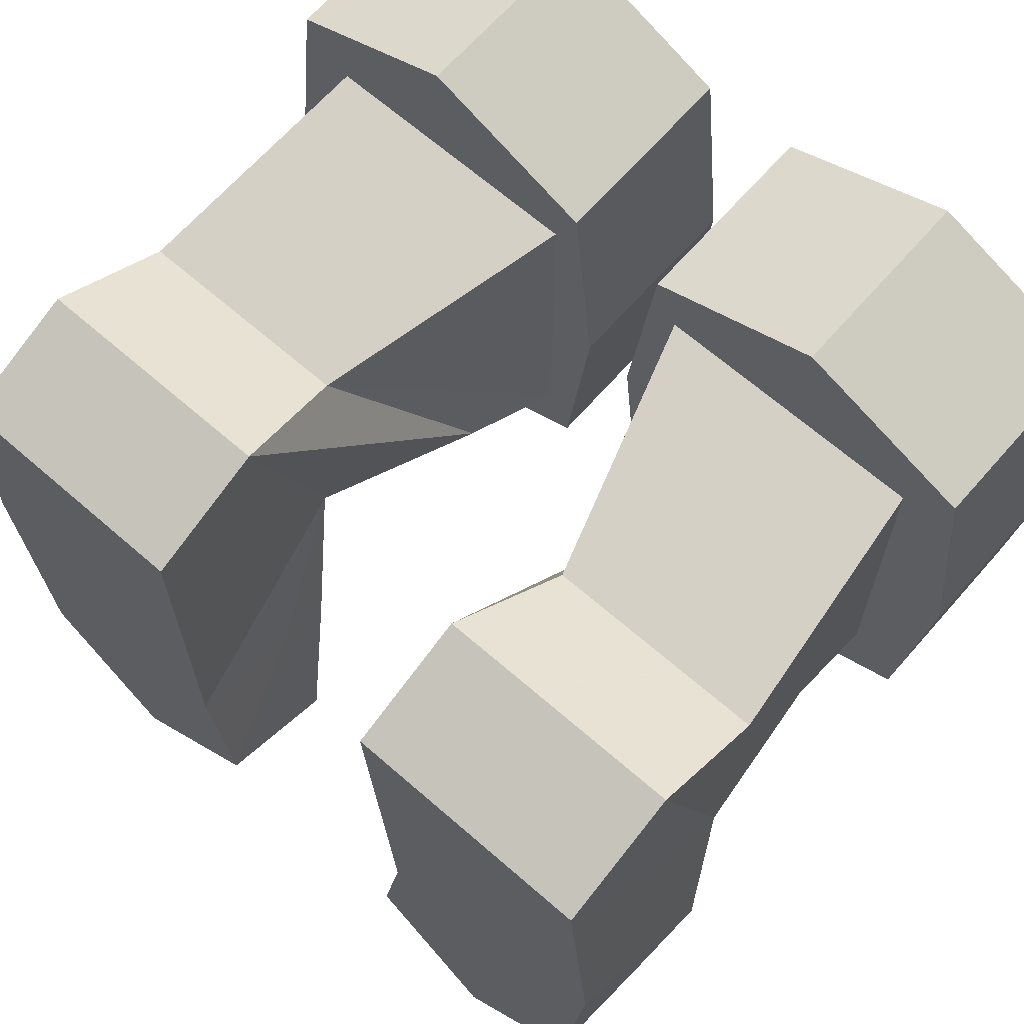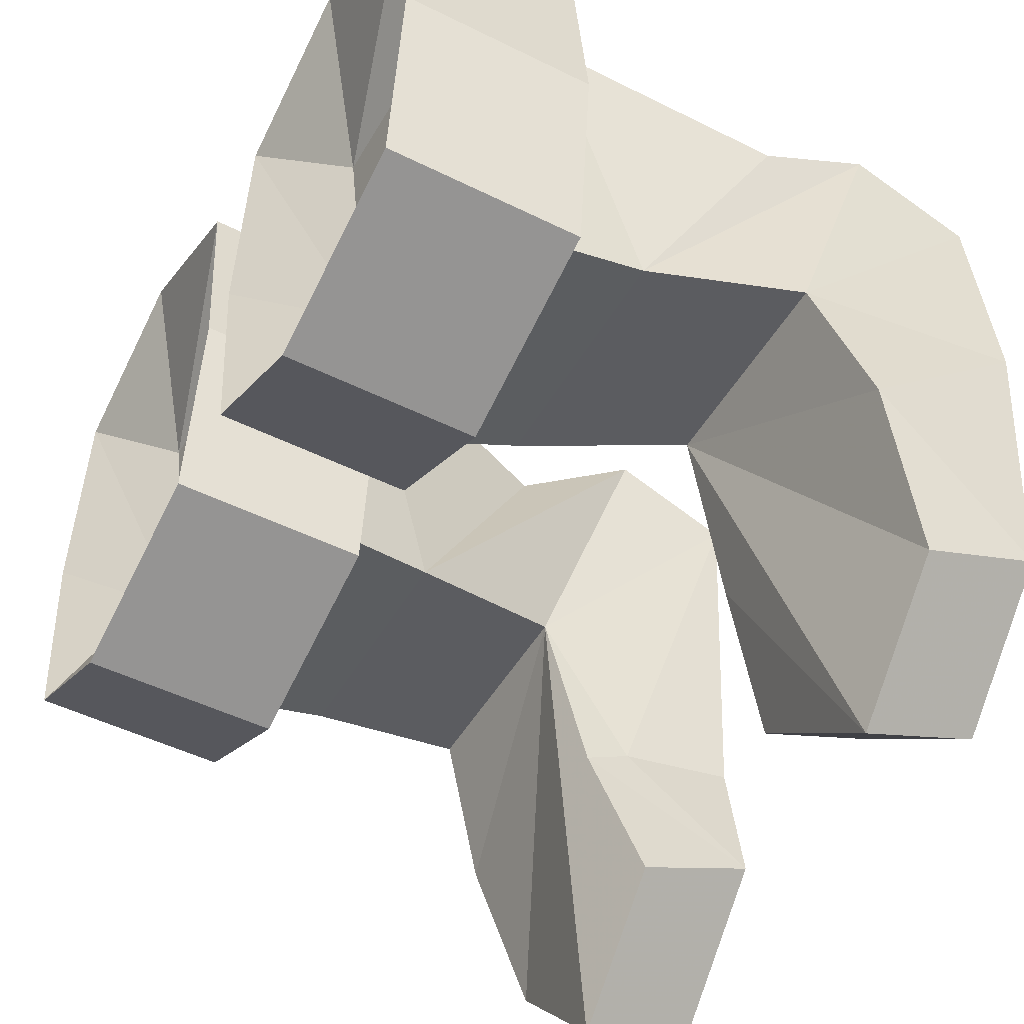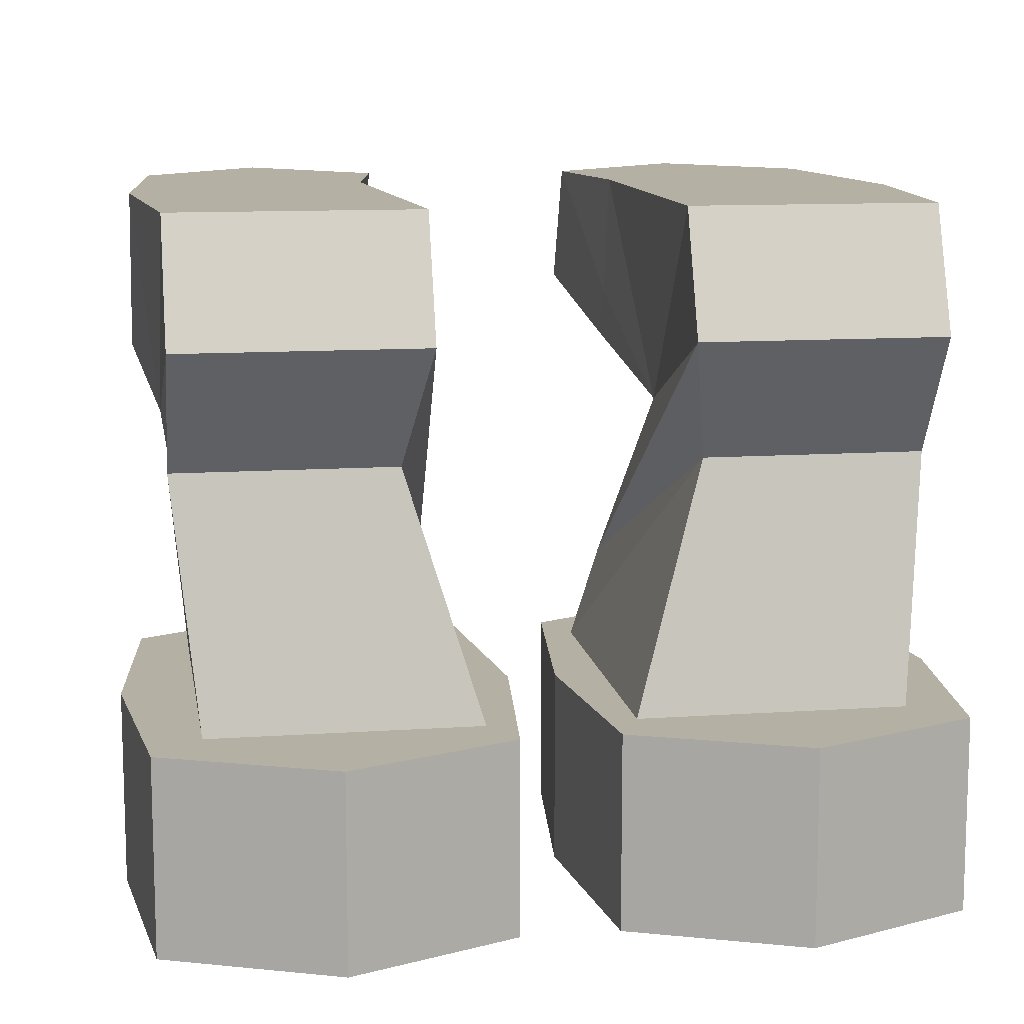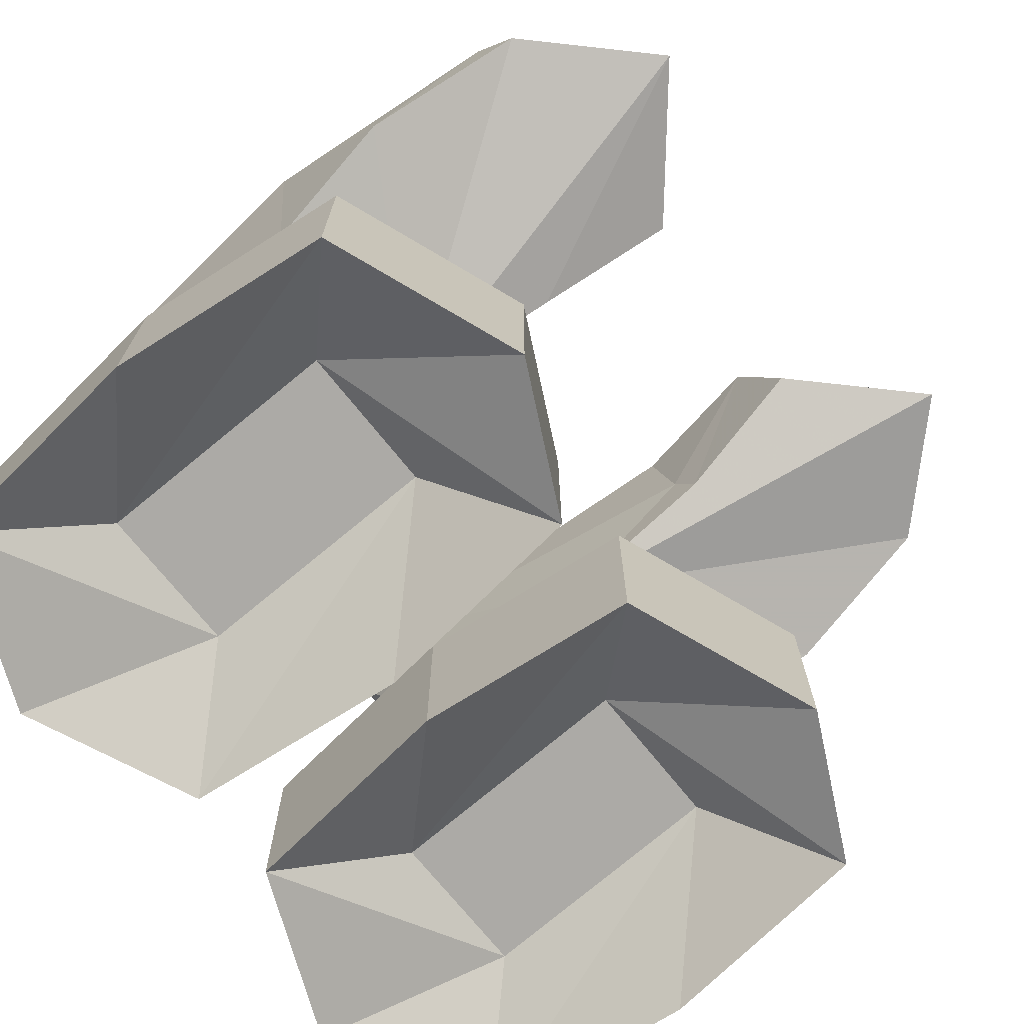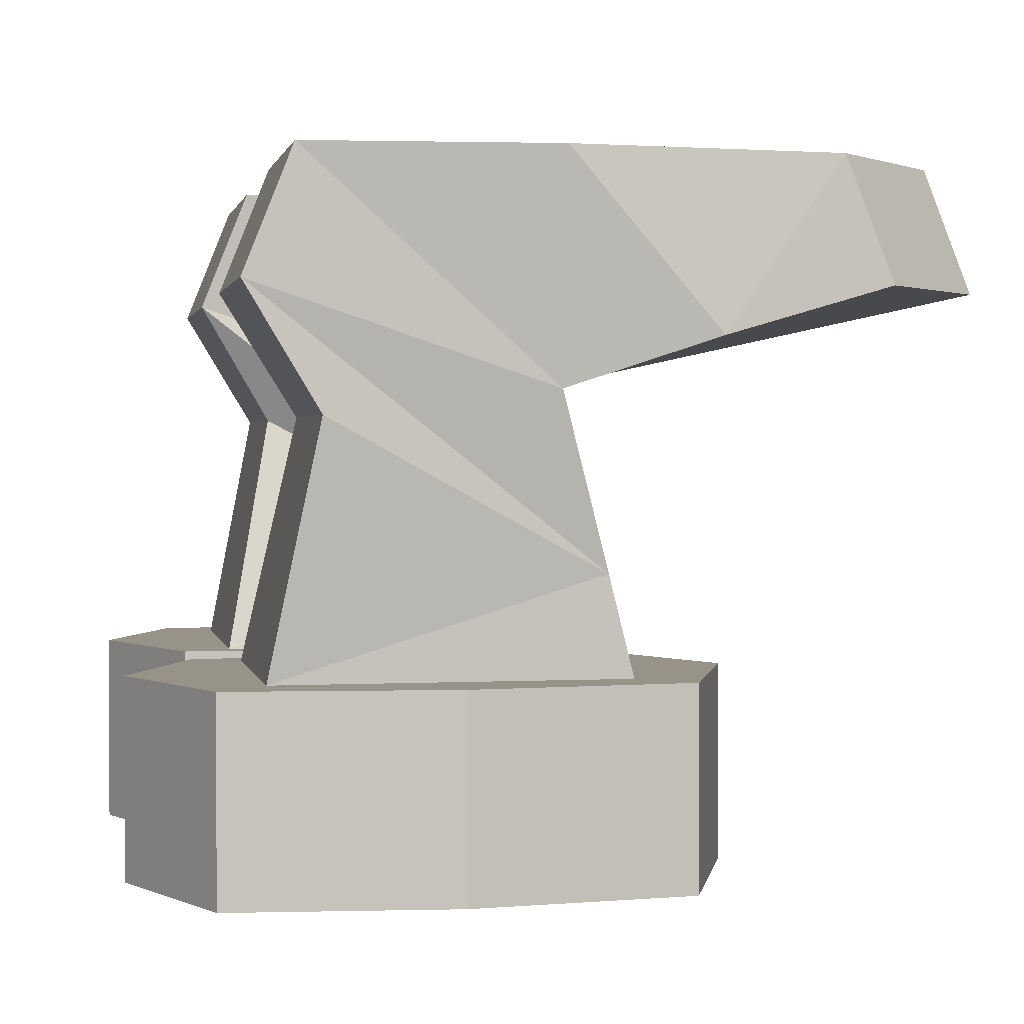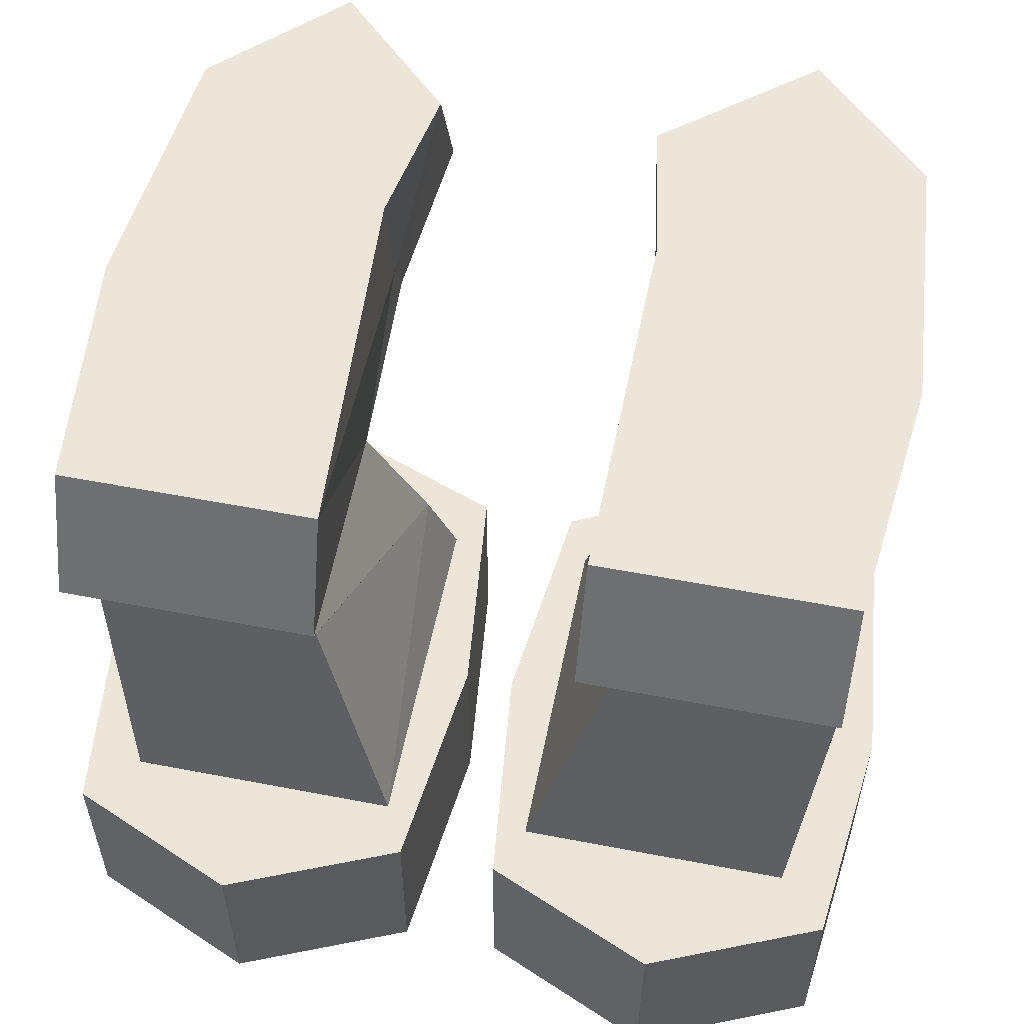
<metadata>
{"format":"obj","ext":"obj","renderer":"f3d","projection":"perspective","resolution":1024,"background":"white","views":[{"elev":66.3,"azim":-138.8,"up":"+Z"},{"elev":-48.6,"azim":61.0,"up":"+Z"},{"elev":11.5,"azim":-9.4,"up":"+Y"},{"elev":-72.0,"azim":128.7,"up":"+Y"},{"elev":1.5,"azim":78.9,"up":"+Y"},{"elev":55.9,"azim":11.4,"up":"+Y"}]}
</metadata>
<code>
v 0.03906 0 0.05469
v 0.1172 0 0.05469
v 0.125 0 -0.02344
v 0.1172 0 -0.1094
v 0.07812 0 -0.1484
v 0.03906 0 -0.0625
v 0.04688 -0.07031 -0.02344
v 0.03906 -0.03906 0.07031
v 0.1172 -0.03906 0.07031
v 0.1172 -0.07031 -0.02344
v 0.125 -0.05469 -0.07031
v 0.1172 -0.03906 -0.125
v 0.07812 -0.03906 -0.1641
v 0.03125 -0.03906 -0.125
v 0.03125 0 -0.1094
v 0.03906 -0.03906 -0.07031
v 0.03906 -0.05469 -0.07812
v 0.03125 -0.125 -0.03906
v 0.04688 -0.07812 0.04688
v 0.1172 -0.07812 0.04688
v 0.1094 -0.125 -0.03906
v 0.1094 -0.1562 -0.04688
v 0.02344 -0.1562 -0.04688
v 0.02344 -0.1562 0.0625
v 0.1094 -0.1562 0.0625
v 0.125 -0.1562 0.07812
v 0.1328 -0.1562 0.007812
v 0.125 -0.1562 -0.0625
v 0.0625 -0.1562 -0.08594
v 0.01562 -0.1562 -0.0625
v 0.007812 -0.1562 0.007812
v 0.01562 -0.1562 0.07812
v 0.07031 -0.1562 0.1016
v 0.07031 -0.2188 0.1016
v 0.125 -0.2188 0.07812
v 0.1328 -0.2188 0.007812
v 0.125 -0.2188 -0.0625
v 0.0625 -0.2188 -0.08594
v 0.01562 -0.2188 -0.0625
v 0.007812 -0.2188 0.007812
v 0.01562 -0.2188 0.07812
v 0.04688 -0.1953 0.04688
v 0.09375 -0.1953 0.04688
v 0.09375 -0.1875 -0.03125
v 0.04688 -0.1875 -0.03125
v -0.1172 0 0.05469
v -0.03906 0 0.05469
v -0.04688 0 -0.0625
v -0.03906 0 -0.1094
v -0.07812 0 -0.1484
v -0.125 0 -0.02344
v -0.1172 -0.07031 -0.02344
v -0.1172 -0.03906 0.07031
v -0.03906 -0.03906 0.07031
v -0.04688 -0.07031 -0.02344
v -0.04688 -0.03906 -0.07031
v -0.04688 -0.05469 -0.07812
v -0.03906 -0.03906 -0.125
v -0.07812 -0.03906 -0.1641
v -0.1172 0 -0.1094
v -0.125 -0.05469 -0.07031
v -0.03125 -0.125 -0.03906
v -0.1094 -0.125 -0.03906
v -0.1172 -0.07812 0.04688
v -0.04688 -0.07812 0.04688
v -0.1172 -0.03906 -0.125
v -0.09375 -0.1875 -0.03125
v -0.09375 -0.1953 0.04688
v -0.125 -0.2188 0.07812
v -0.1328 -0.2188 0.007812
v -0.125 -0.2188 -0.0625
v -0.04688 -0.1875 -0.03125
v -0.04688 -0.1953 0.04688
v -0.01562 -0.2188 0.07812
v -0.07031 -0.2188 0.1016
v -0.07031 -0.1562 0.1016
v -0.125 -0.1562 0.07812
v -0.1328 -0.1562 0.007812
v -0.125 -0.1562 -0.0625
v -0.07812 -0.2188 -0.08594
v -0.01562 -0.2188 -0.0625
v -0.007812 -0.2188 0.007812
v -0.007812 -0.1562 0.007812
v -0.01562 -0.1562 0.07812
v -0.02344 -0.1562 0.0625
v -0.1094 -0.1562 0.0625
v -0.1094 -0.1562 -0.04688
v -0.07812 -0.1562 -0.08594
v -0.01562 -0.1562 -0.0625
v -0.02344 -0.1562 -0.04688
f 1 2 3
f 1 3 4
f 1 4 5
f 1 5 6
f 1 6 7
f 1 7 8
f 1 8 2
f 2 8 9
f 2 9 10
f 2 10 3
f 3 10 11
f 3 11 4
f 4 11 12
f 4 12 13
f 4 13 5
f 5 13 14
f 5 14 15
f 5 15 6
f 6 15 16
f 6 16 7
f 7 16 17
f 7 17 13
f 7 13 12
f 7 12 11
f 7 11 10
f 7 10 18
f 7 18 8
f 8 18 19
f 8 19 9
f 9 19 20
f 9 20 21
f 9 21 10
f 10 21 18
f 18 21 22
f 18 22 23
f 18 23 19
f 19 23 24
f 19 24 20
f 20 24 25
f 20 25 21
f 21 25 22
f 22 25 26
f 22 26 27
f 22 27 28
f 22 28 23
f 23 28 29
f 23 29 30
f 23 30 24
f 24 30 31
f 24 31 32
f 24 32 25
f 25 32 33
f 25 33 26
f 26 33 34
f 26 34 35
f 26 35 27
f 27 35 36
f 27 36 28
f 28 36 37
f 28 37 29
f 29 37 38
f 29 38 30
f 30 38 39
f 30 39 31
f 31 39 40
f 31 40 32
f 32 40 41
f 32 41 33
f 33 41 34
f 34 41 42
f 34 42 35
f 35 42 43
f 35 43 36
f 36 43 37
f 37 43 44
f 37 44 38
f 38 44 39
f 39 44 45
f 39 45 40
f 40 45 41
f 41 45 42
f 46 47 48
f 46 48 49
f 46 49 50
f 46 50 51
f 46 51 52
f 46 52 53
f 46 53 54
f 46 54 47
f 47 54 55
f 47 55 56
f 47 56 48
f 48 56 49
f 49 56 57
f 49 57 58
f 49 58 50
f 50 58 59
f 50 59 60
f 50 60 51
f 51 60 61
f 51 61 52
f 52 61 55
f 52 55 62
f 52 62 63
f 52 63 53
f 53 63 64
f 53 64 65
f 53 65 54
f 54 65 62
f 54 62 55
f 55 57 56
f 57 55 59
f 57 59 58
f 55 66 59
f 59 66 60
f 60 66 61
f 61 66 55
f 15 14 17
f 15 17 16
f 14 13 17
f 67 68 69
f 67 69 70
f 67 70 71
f 67 71 72
f 68 73 74
f 68 74 75
f 68 75 69
f 69 75 76
f 69 76 77
f 69 77 70
f 70 77 78
f 70 78 71
f 71 78 79
f 71 79 80
f 71 80 72
f 72 80 81
f 72 81 73
f 73 81 82
f 73 82 74
f 74 82 83
f 74 83 84
f 74 84 75
f 75 84 76
f 76 84 85
f 76 85 77
f 77 85 86
f 77 86 78
f 78 86 79
f 79 86 87
f 79 87 88
f 79 88 80
f 80 88 81
f 81 88 89
f 81 89 82
f 82 89 83
f 83 89 90
f 83 90 84
f 84 90 85
f 85 90 62
f 85 62 65
f 85 65 86
f 86 65 64
f 86 64 87
f 87 64 63
f 87 63 90
f 87 90 89
f 87 89 88
f 90 63 62
f 42 45 44
f 42 44 43
f 67 72 68
f 68 72 73

</code>
